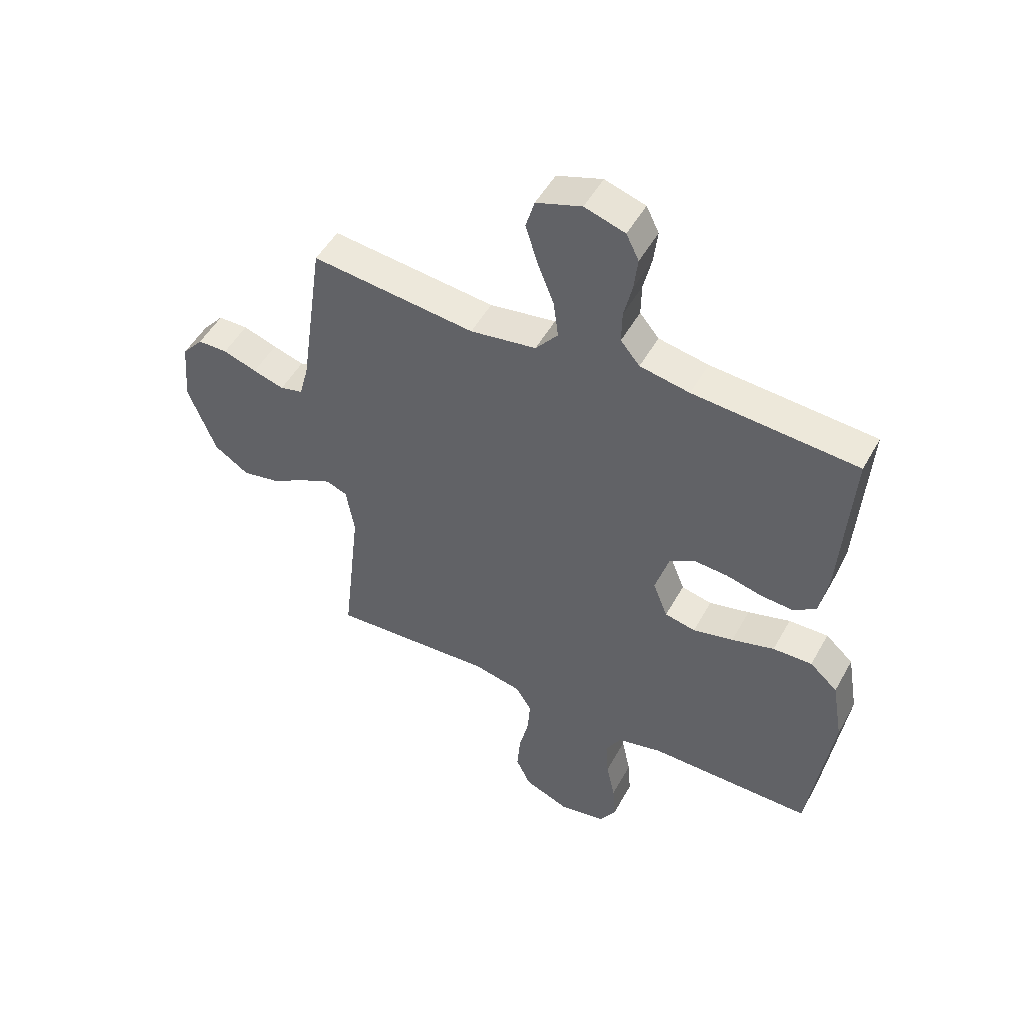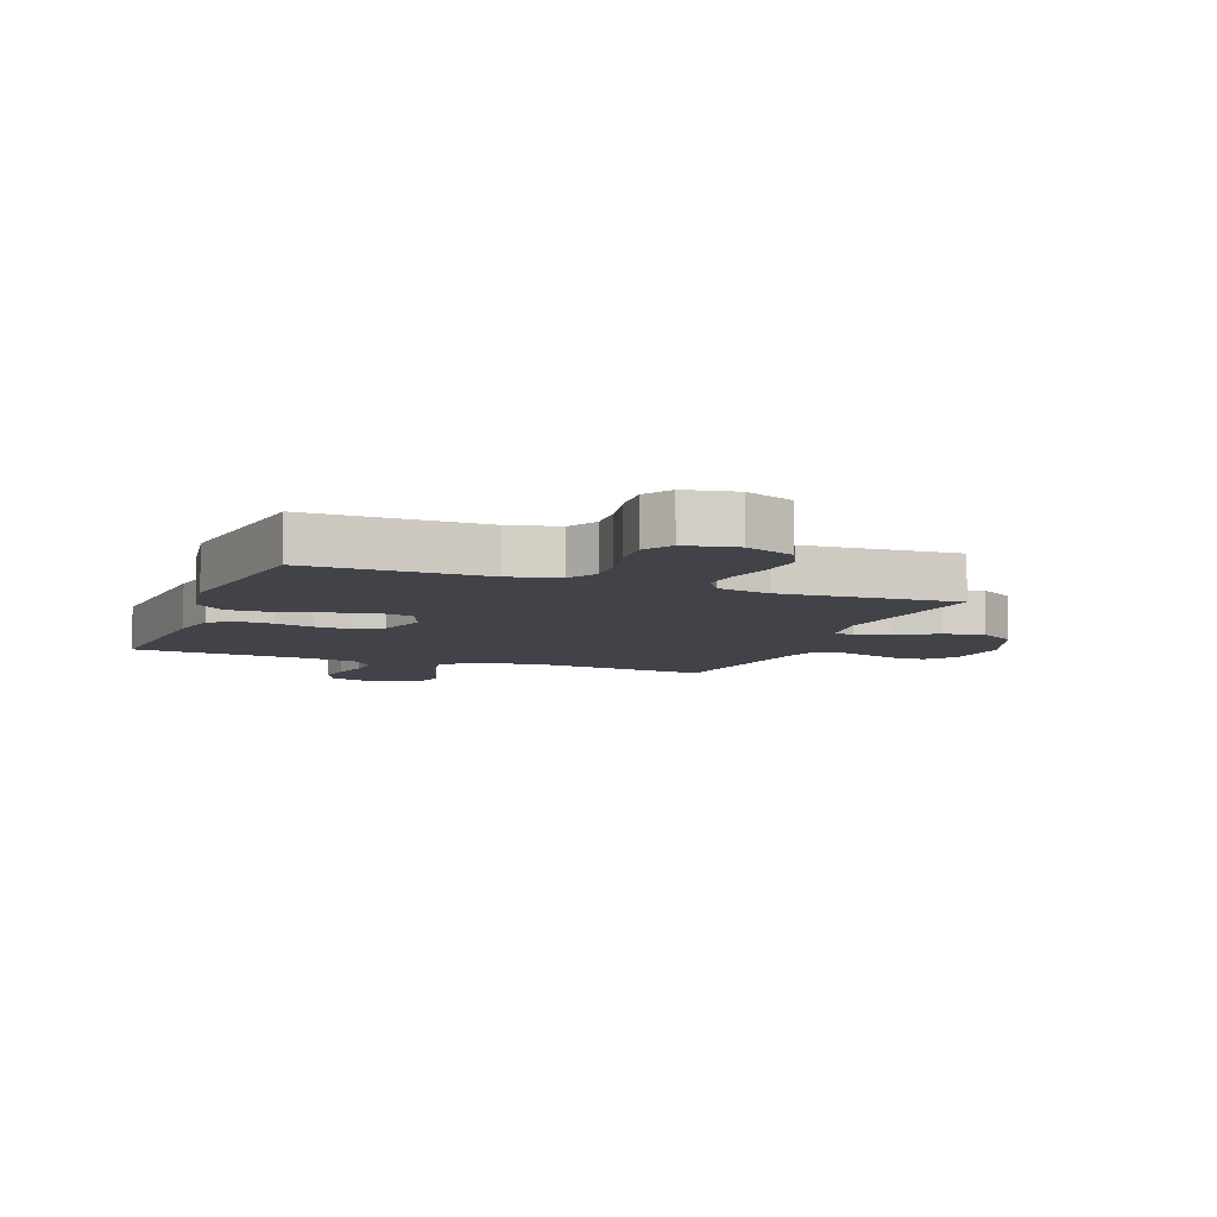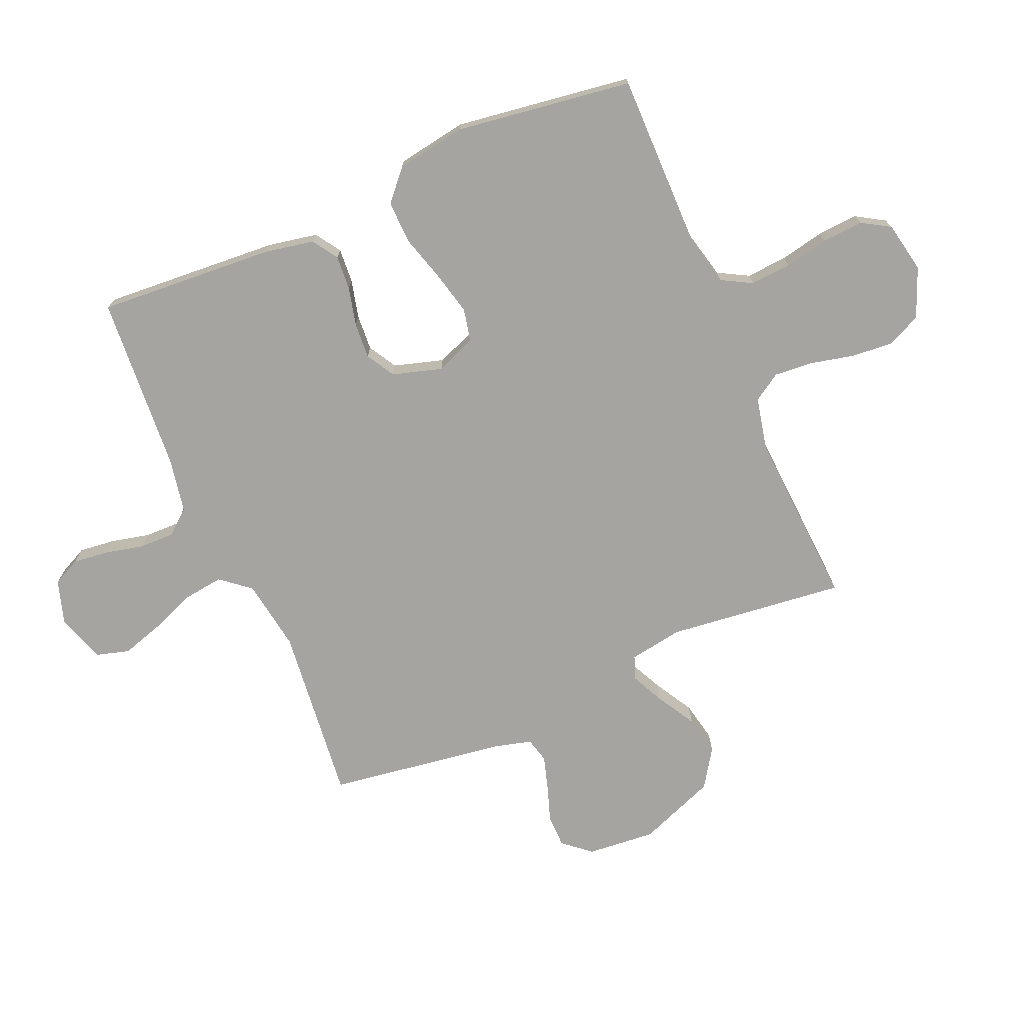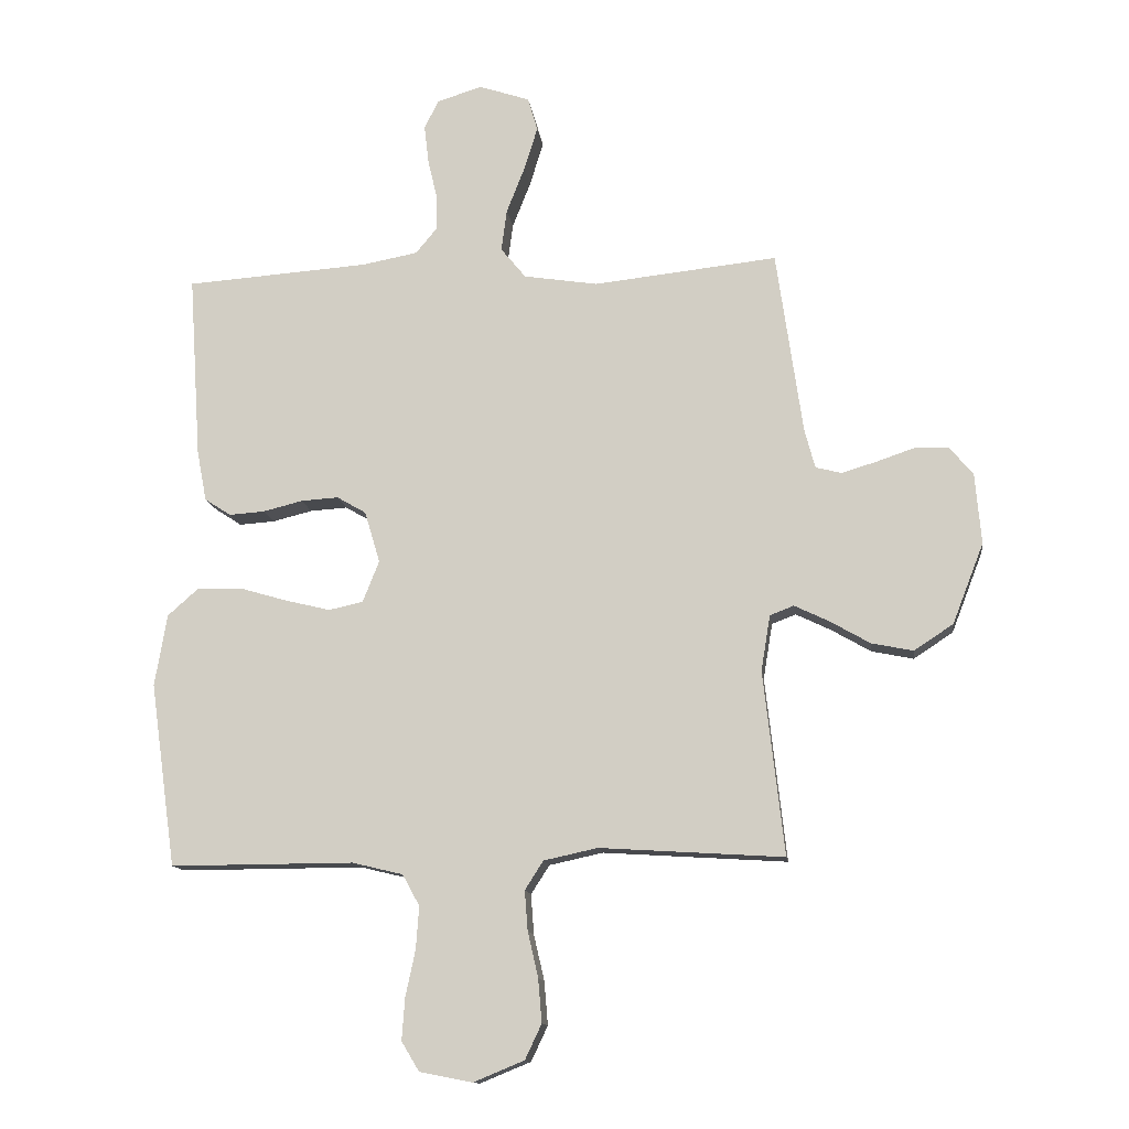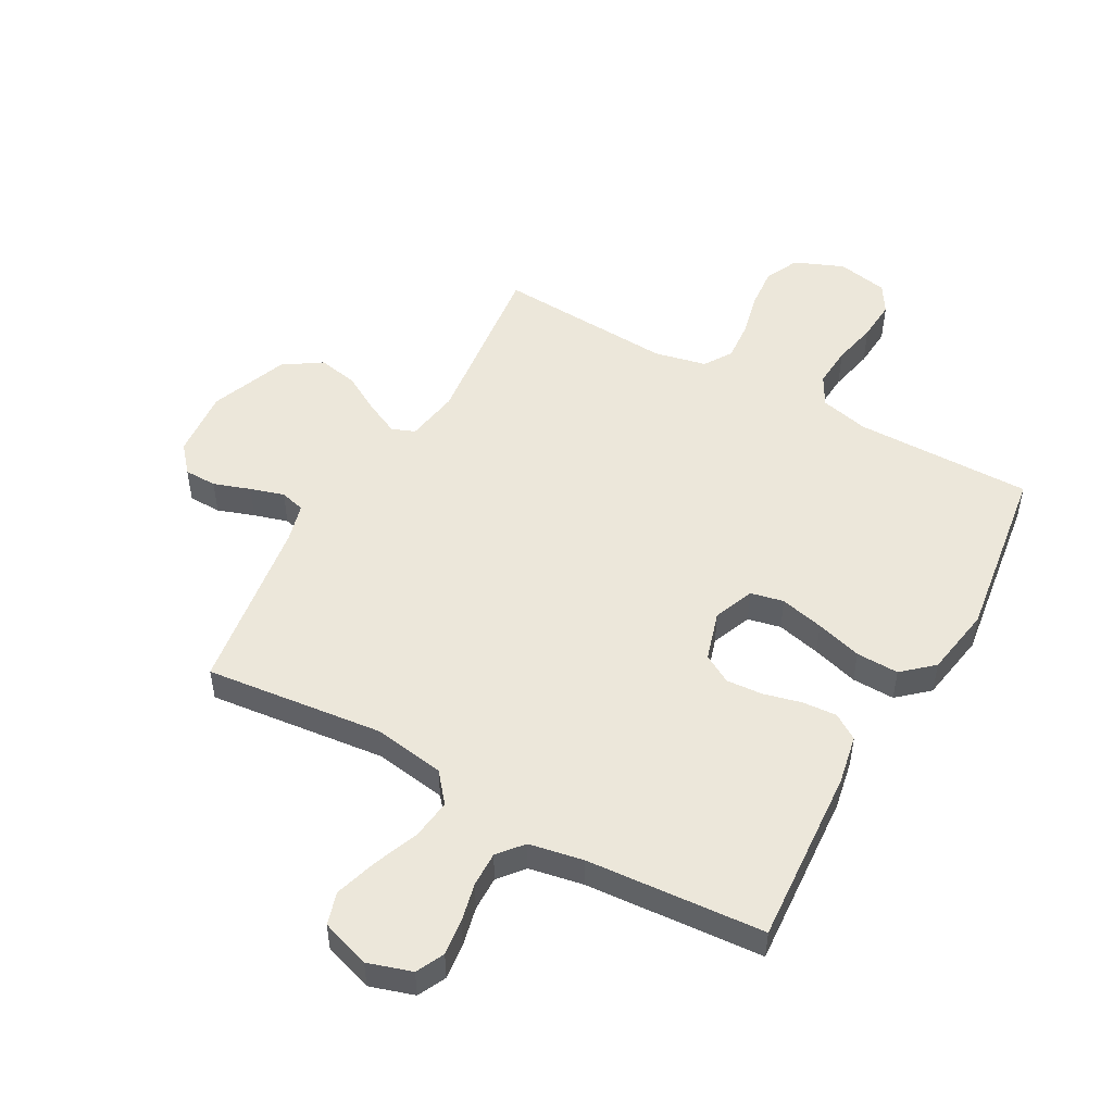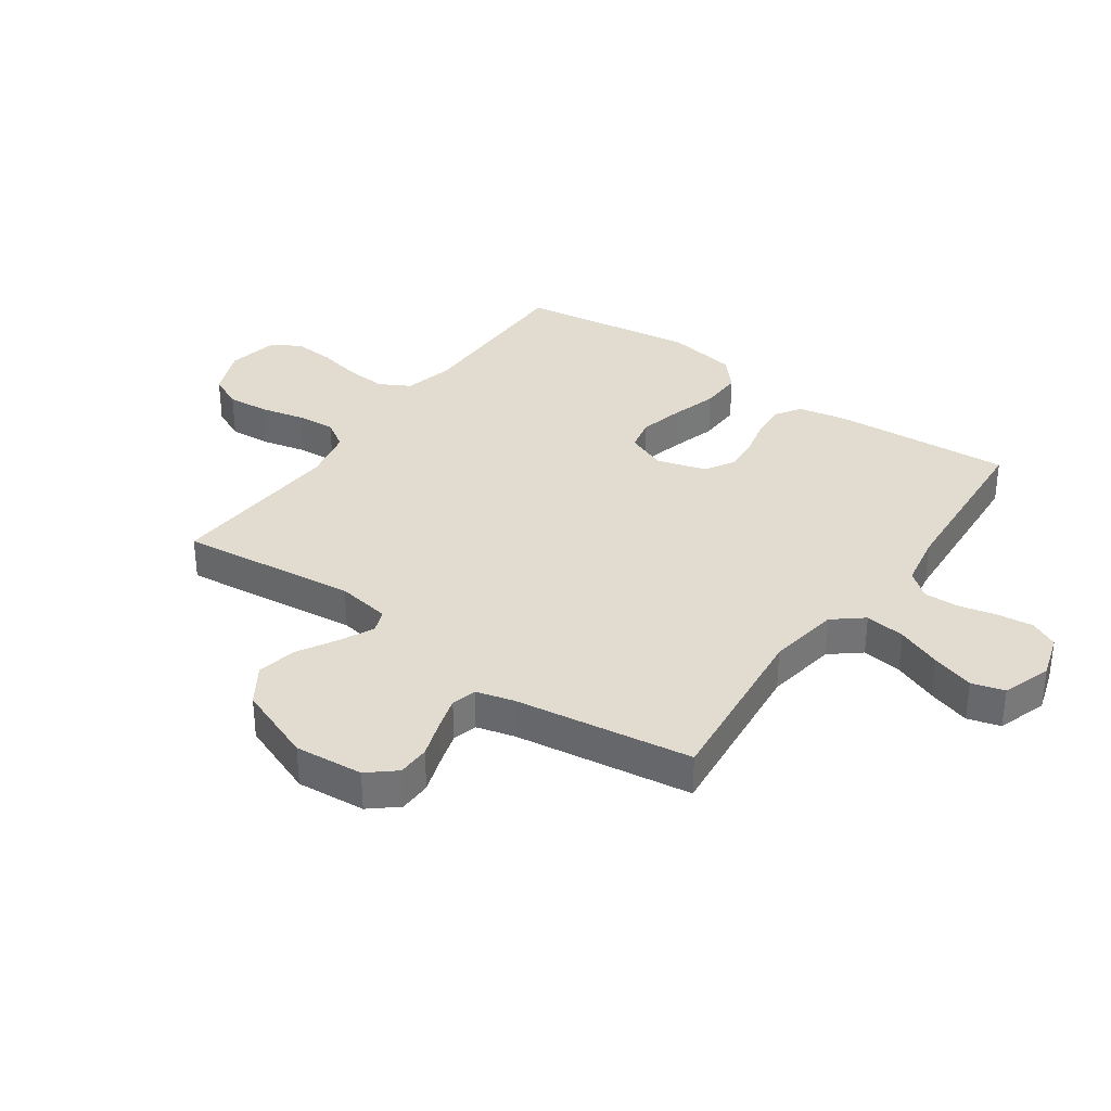
<metadata>
{"format":"obj","ext":"obj","renderer":"f3d","projection":"perspective","resolution":1024,"background":"white","views":[{"elev":50.2,"azim":28.2,"up":"+Z"},{"elev":-7.6,"azim":159.0,"up":"+Y"},{"elev":-73.3,"azim":113.2,"up":"+Y"},{"elev":-12.9,"azim":-172.5,"up":"+Z"},{"elev":50.6,"azim":29.0,"up":"+Y"},{"elev":34.4,"azim":-54.8,"up":"+Y"}]}
</metadata>
<code>
v -0.5 0.07 0.5
v -0.2 0.07 0.468
v -0.079 0.07 0.487
v -0.038 0.07 0.537
v -0.047 0.07 0.605
v -0.077 0.07 0.681
v -0.099 0.07 0.752
v -0.083 0.07 0.807
v 0 0.07 0.835
v 0.074 0.07 0.812
v 0.097 0.07 0.765
v 0.09 0.07 0.704
v 0.075 0.07 0.639
v 0.074 0.07 0.58
v 0.109 0.07 0.538
v 0.2 0.07 0.521
v 0.5 0.07 0.5
v 0.48 0.07 0.2
v 0.464 0.07 0.116
v 0.421 0.07 0.088
v 0.363 0.07 0.092
v 0.298 0.07 0.108
v 0.237 0.07 0.112
v 0.189 0.07 0.084
v 0.164 0.07 0
v 0.191 0.07 -0.068
v 0.247 0.07 -0.08
v 0.321 0.07 -0.062
v 0.399 0.07 -0.039
v 0.471 0.07 -0.037
v 0.522 0.07 -0.082
v 0.542 0.07 -0.2
v 0.5 0.07 -0.5
v 0.2 0.07 -0.499
v 0.117 0.07 -0.519
v 0.089 0.07 -0.57
v 0.094 0.07 -0.639
v 0.11 0.07 -0.714
v 0.115 0.07 -0.783
v 0.086 0.07 -0.831
v 0 0.07 -0.848
v -0.083 0.07 -0.814
v -0.11 0.07 -0.757
v -0.104 0.07 -0.686
v -0.087 0.07 -0.612
v -0.082 0.07 -0.547
v -0.112 0.07 -0.5
v -0.2 0.07 -0.481
v -0.5 0.07 -0.5
v -0.466 0.07 -0.2
v -0.481 0.07 -0.109
v -0.52 0.07 -0.094
v -0.576 0.07 -0.121
v -0.642 0.07 -0.159
v -0.71 0.07 -0.173
v -0.774 0.07 -0.131
v -0.825 0.07 0
v -0.815 0.07 0.116
v -0.776 0.07 0.162
v -0.721 0.07 0.163
v -0.659 0.07 0.142
v -0.602 0.07 0.125
v -0.56 0.07 0.136
v -0.543 0.07 0.2
v -0.5 0 0.5
v -0.2 0 0.468
v -0.079 0 0.487
v -0.038 0 0.537
v -0.047 0 0.605
v -0.077 0 0.681
v -0.099 0 0.752
v -0.083 0 0.807
v 0 0 0.835
v 0.074 0 0.812
v 0.097 0 0.765
v 0.09 0 0.704
v 0.075 0 0.639
v 0.074 0 0.58
v 0.109 0 0.538
v 0.2 0 0.521
v 0.5 0 0.5
v 0.48 0 0.2
v 0.464 0 0.116
v 0.421 0 0.088
v 0.363 0 0.092
v 0.298 0 0.108
v 0.237 0 0.112
v 0.189 0 0.084
v 0.164 0 0
v 0.191 0 -0.068
v 0.247 0 -0.08
v 0.321 0 -0.062
v 0.399 0 -0.039
v 0.471 0 -0.037
v 0.522 0 -0.082
v 0.542 0 -0.2
v 0.5 0 -0.5
v 0.2 0 -0.499
v 0.117 0 -0.519
v 0.089 0 -0.57
v 0.094 0 -0.639
v 0.11 0 -0.714
v 0.115 0 -0.783
v 0.086 0 -0.831
v 0 0 -0.848
v -0.083 0 -0.814
v -0.11 0 -0.757
v -0.104 0 -0.686
v -0.087 0 -0.612
v -0.082 0 -0.547
v -0.112 0 -0.5
v -0.2 0 -0.481
v -0.5 0 -0.5
v -0.466 0 -0.2
v -0.481 0 -0.109
v -0.52 0 -0.094
v -0.576 0 -0.121
v -0.642 0 -0.159
v -0.71 0 -0.173
v -0.774 0 -0.131
v -0.825 0 0
v -0.815 0 0.116
v -0.776 0 0.162
v -0.721 0 0.163
v -0.659 0 0.142
v -0.602 0 0.125
v -0.56 0 0.136
v -0.543 0 0.2
f 58 59 60 61
f 58 61 62
f 57 58 62
f 56 57 62 63
f 53 54 55 56
f 52 53 56 63
f 48 49 50
f 47 48 50 51
f 42 43 44 45
f 42 45 46
f 41 42 46
f 40 41 46
f 37 38 39 40
f 36 37 40 46
f 35 36 46 47
f 31 32 33 34
f 28 29 30 31
f 27 28 31 34
f 26 27 34 35
f 19 20 21 22
f 19 22 23
f 16 17 18 19
f 15 16 19 23
f 14 15 23 24
f 10 11 12 13
f 10 13 14
f 9 10 14
f 5 6 7 8
f 5 8 9 14
f 64 1 2
f 64 2 3
f 51 52 63 64
f 51 64 3
f 47 51 3 4
f 25 26 35 47
f 25 47 4
f 14 24 25
f 4 5 14 25
f 125 124 123 122
f 126 125 122
f 126 122 121
f 127 126 121 120
f 120 119 118 117
f 127 120 117 116
f 114 113 112
f 115 114 112 111
f 109 108 107 106
f 110 109 106
f 110 106 105
f 110 105 104
f 104 103 102 101
f 110 104 101 100
f 111 110 100 99
f 98 97 96 95
f 95 94 93 92
f 98 95 92 91
f 99 98 91 90
f 86 85 84 83
f 87 86 83
f 83 82 81 80
f 87 83 80 79
f 88 87 79 78
f 77 76 75 74
f 78 77 74
f 78 74 73
f 72 71 70 69
f 78 73 72 69
f 66 65 128
f 67 66 128
f 128 127 116 115
f 67 128 115
f 68 67 115 111
f 111 99 90 89
f 68 111 89
f 89 88 78
f 89 78 69 68
f 1 65 66 2
f 2 66 67 3
f 3 67 68 4
f 4 68 69 5
f 5 69 70 6
f 6 70 71 7
f 7 71 72 8
f 8 72 73 9
f 9 73 74 10
f 10 74 75 11
f 11 75 76 12
f 12 76 77 13
f 13 77 78 14
f 14 78 79 15
f 15 79 80 16
f 16 80 81 17
f 17 81 82 18
f 18 82 83 19
f 19 83 84 20
f 20 84 85 21
f 21 85 86 22
f 22 86 87 23
f 23 87 88 24
f 24 88 89 25
f 25 89 90 26
f 26 90 91 27
f 27 91 92 28
f 28 92 93 29
f 29 93 94 30
f 30 94 95 31
f 31 95 96 32
f 32 96 97 33
f 33 97 98 34
f 34 98 99 35
f 35 99 100 36
f 36 100 101 37
f 37 101 102 38
f 38 102 103 39
f 39 103 104 40
f 40 104 105 41
f 41 105 106 42
f 42 106 107 43
f 43 107 108 44
f 44 108 109 45
f 45 109 110 46
f 46 110 111 47
f 47 111 112 48
f 48 112 113 49
f 49 113 114 50
f 50 114 115 51
f 51 115 116 52
f 52 116 117 53
f 53 117 118 54
f 54 118 119 55
f 55 119 120 56
f 56 120 121 57
f 57 121 122 58
f 58 122 123 59
f 59 123 124 60
f 60 124 125 61
f 61 125 126 62
f 62 126 127 63
f 63 127 128 64
f 64 128 65 1

</code>
